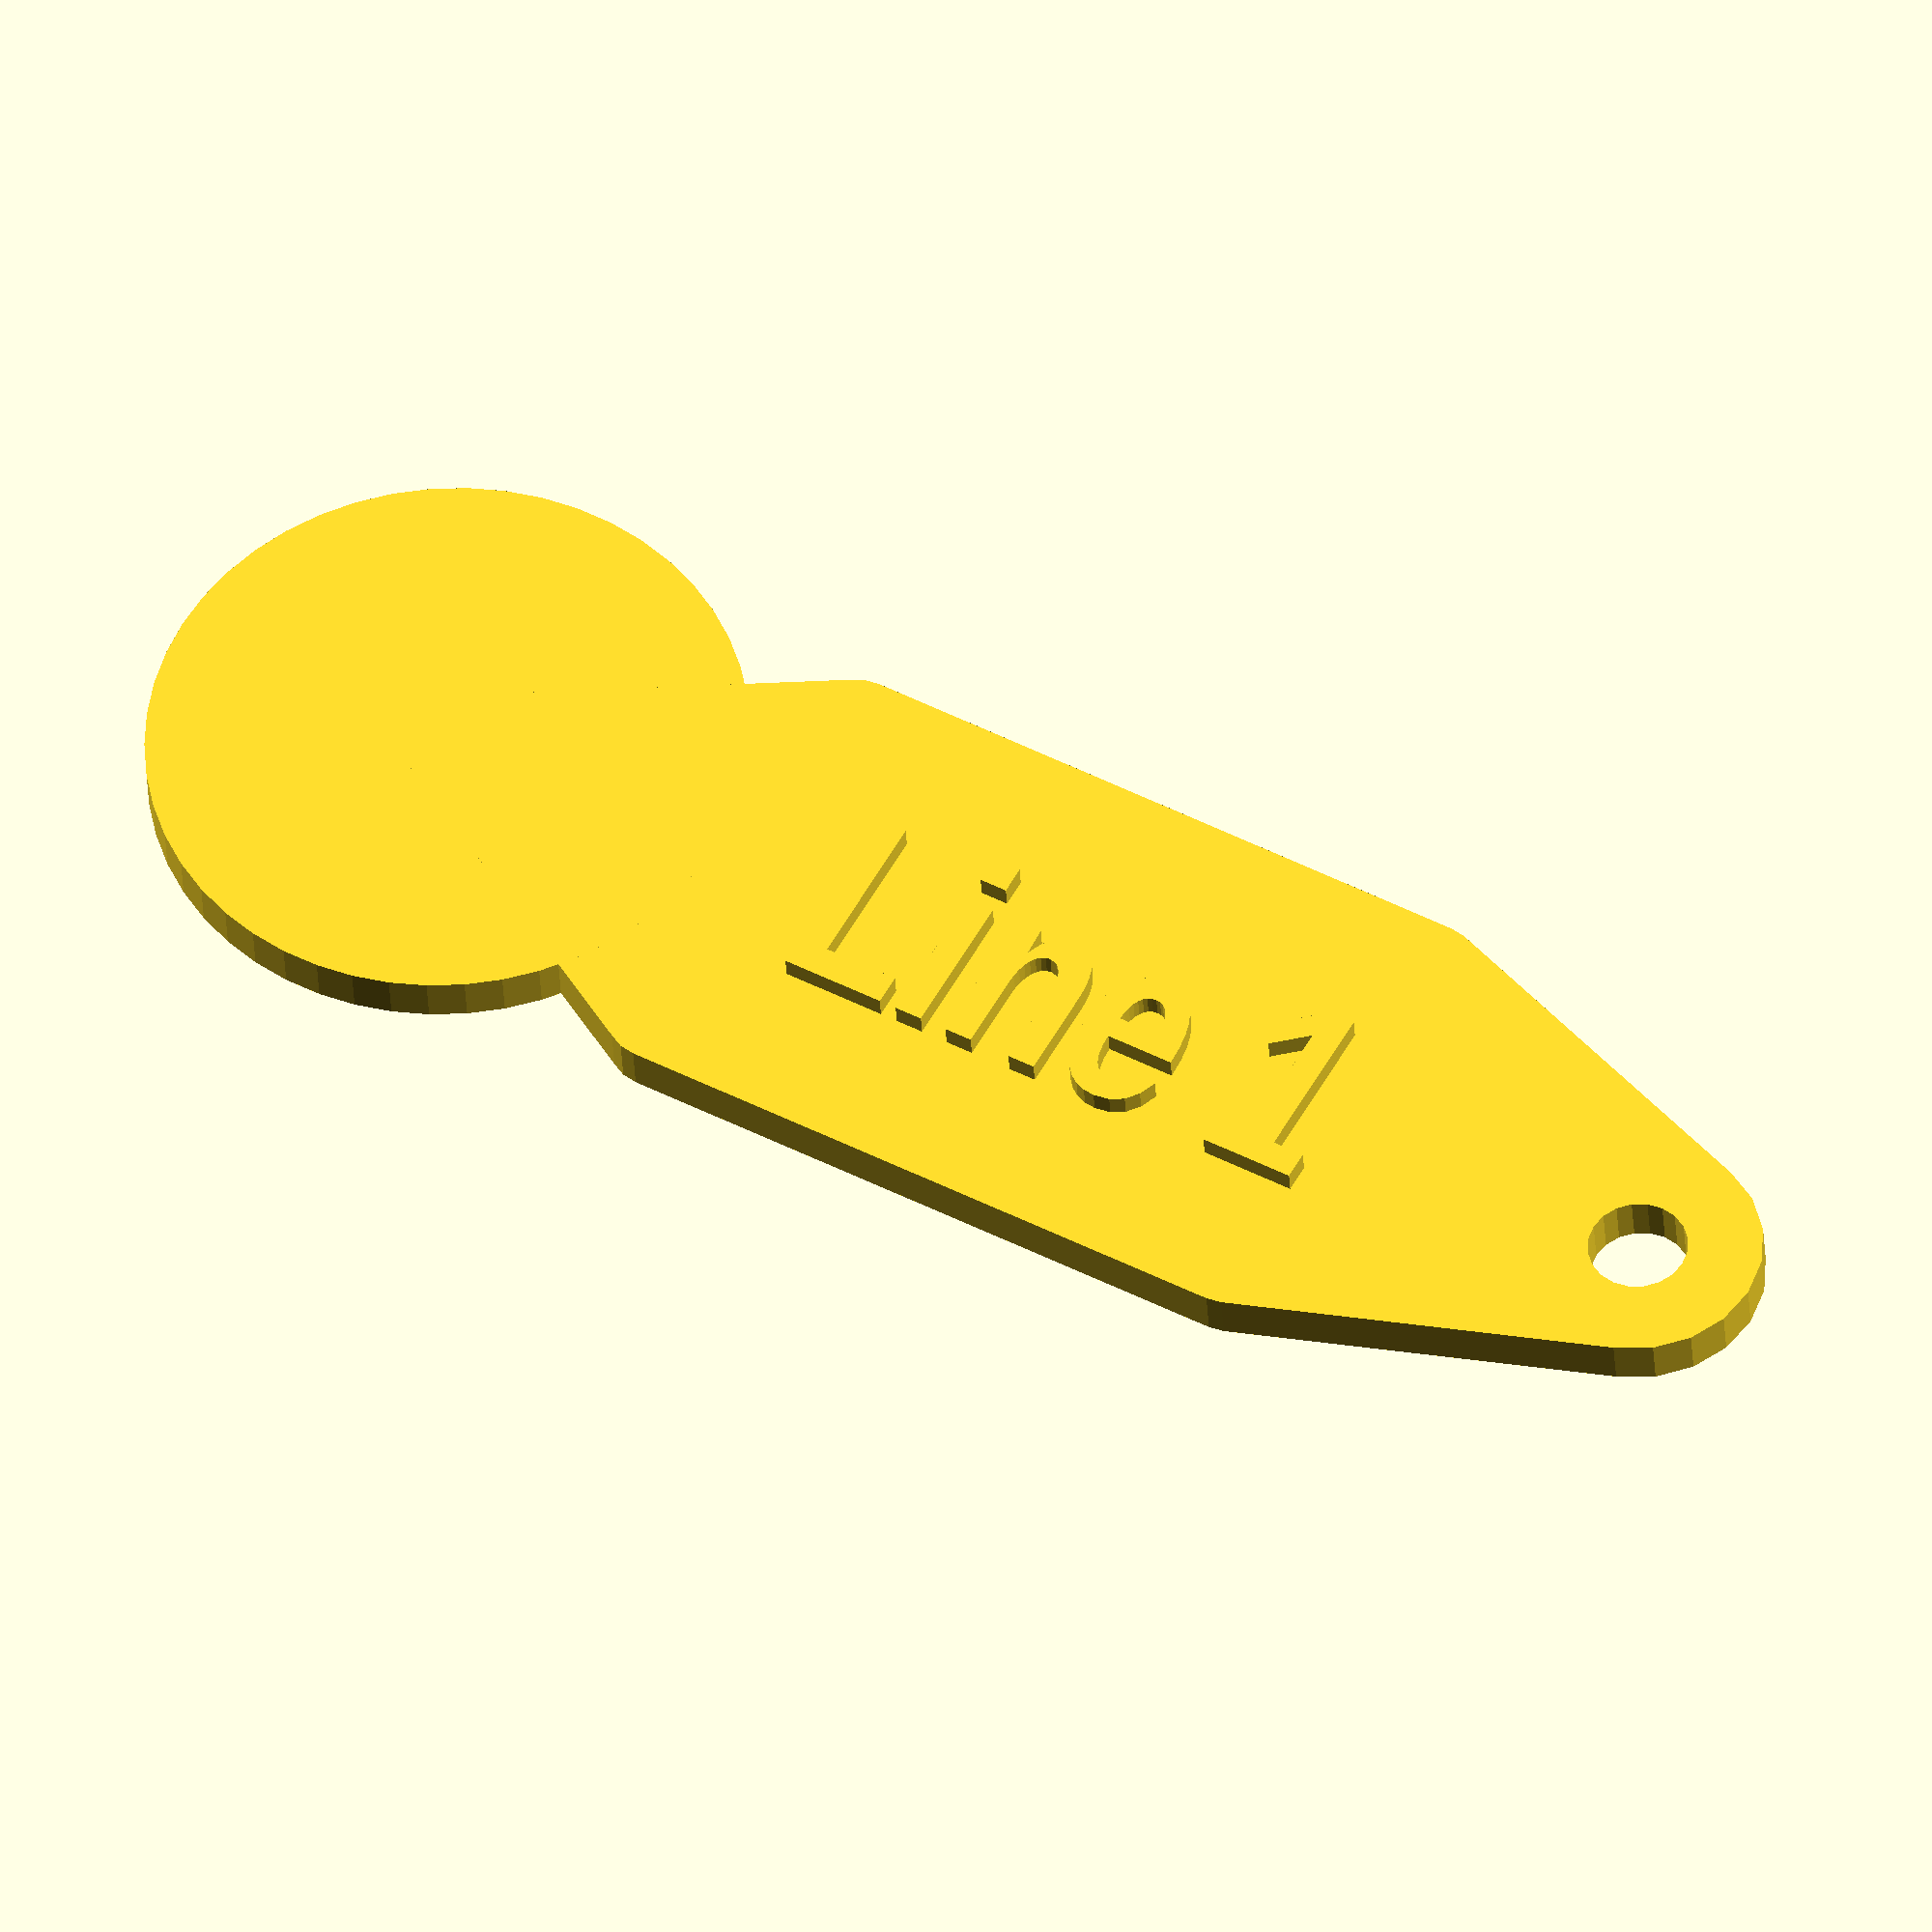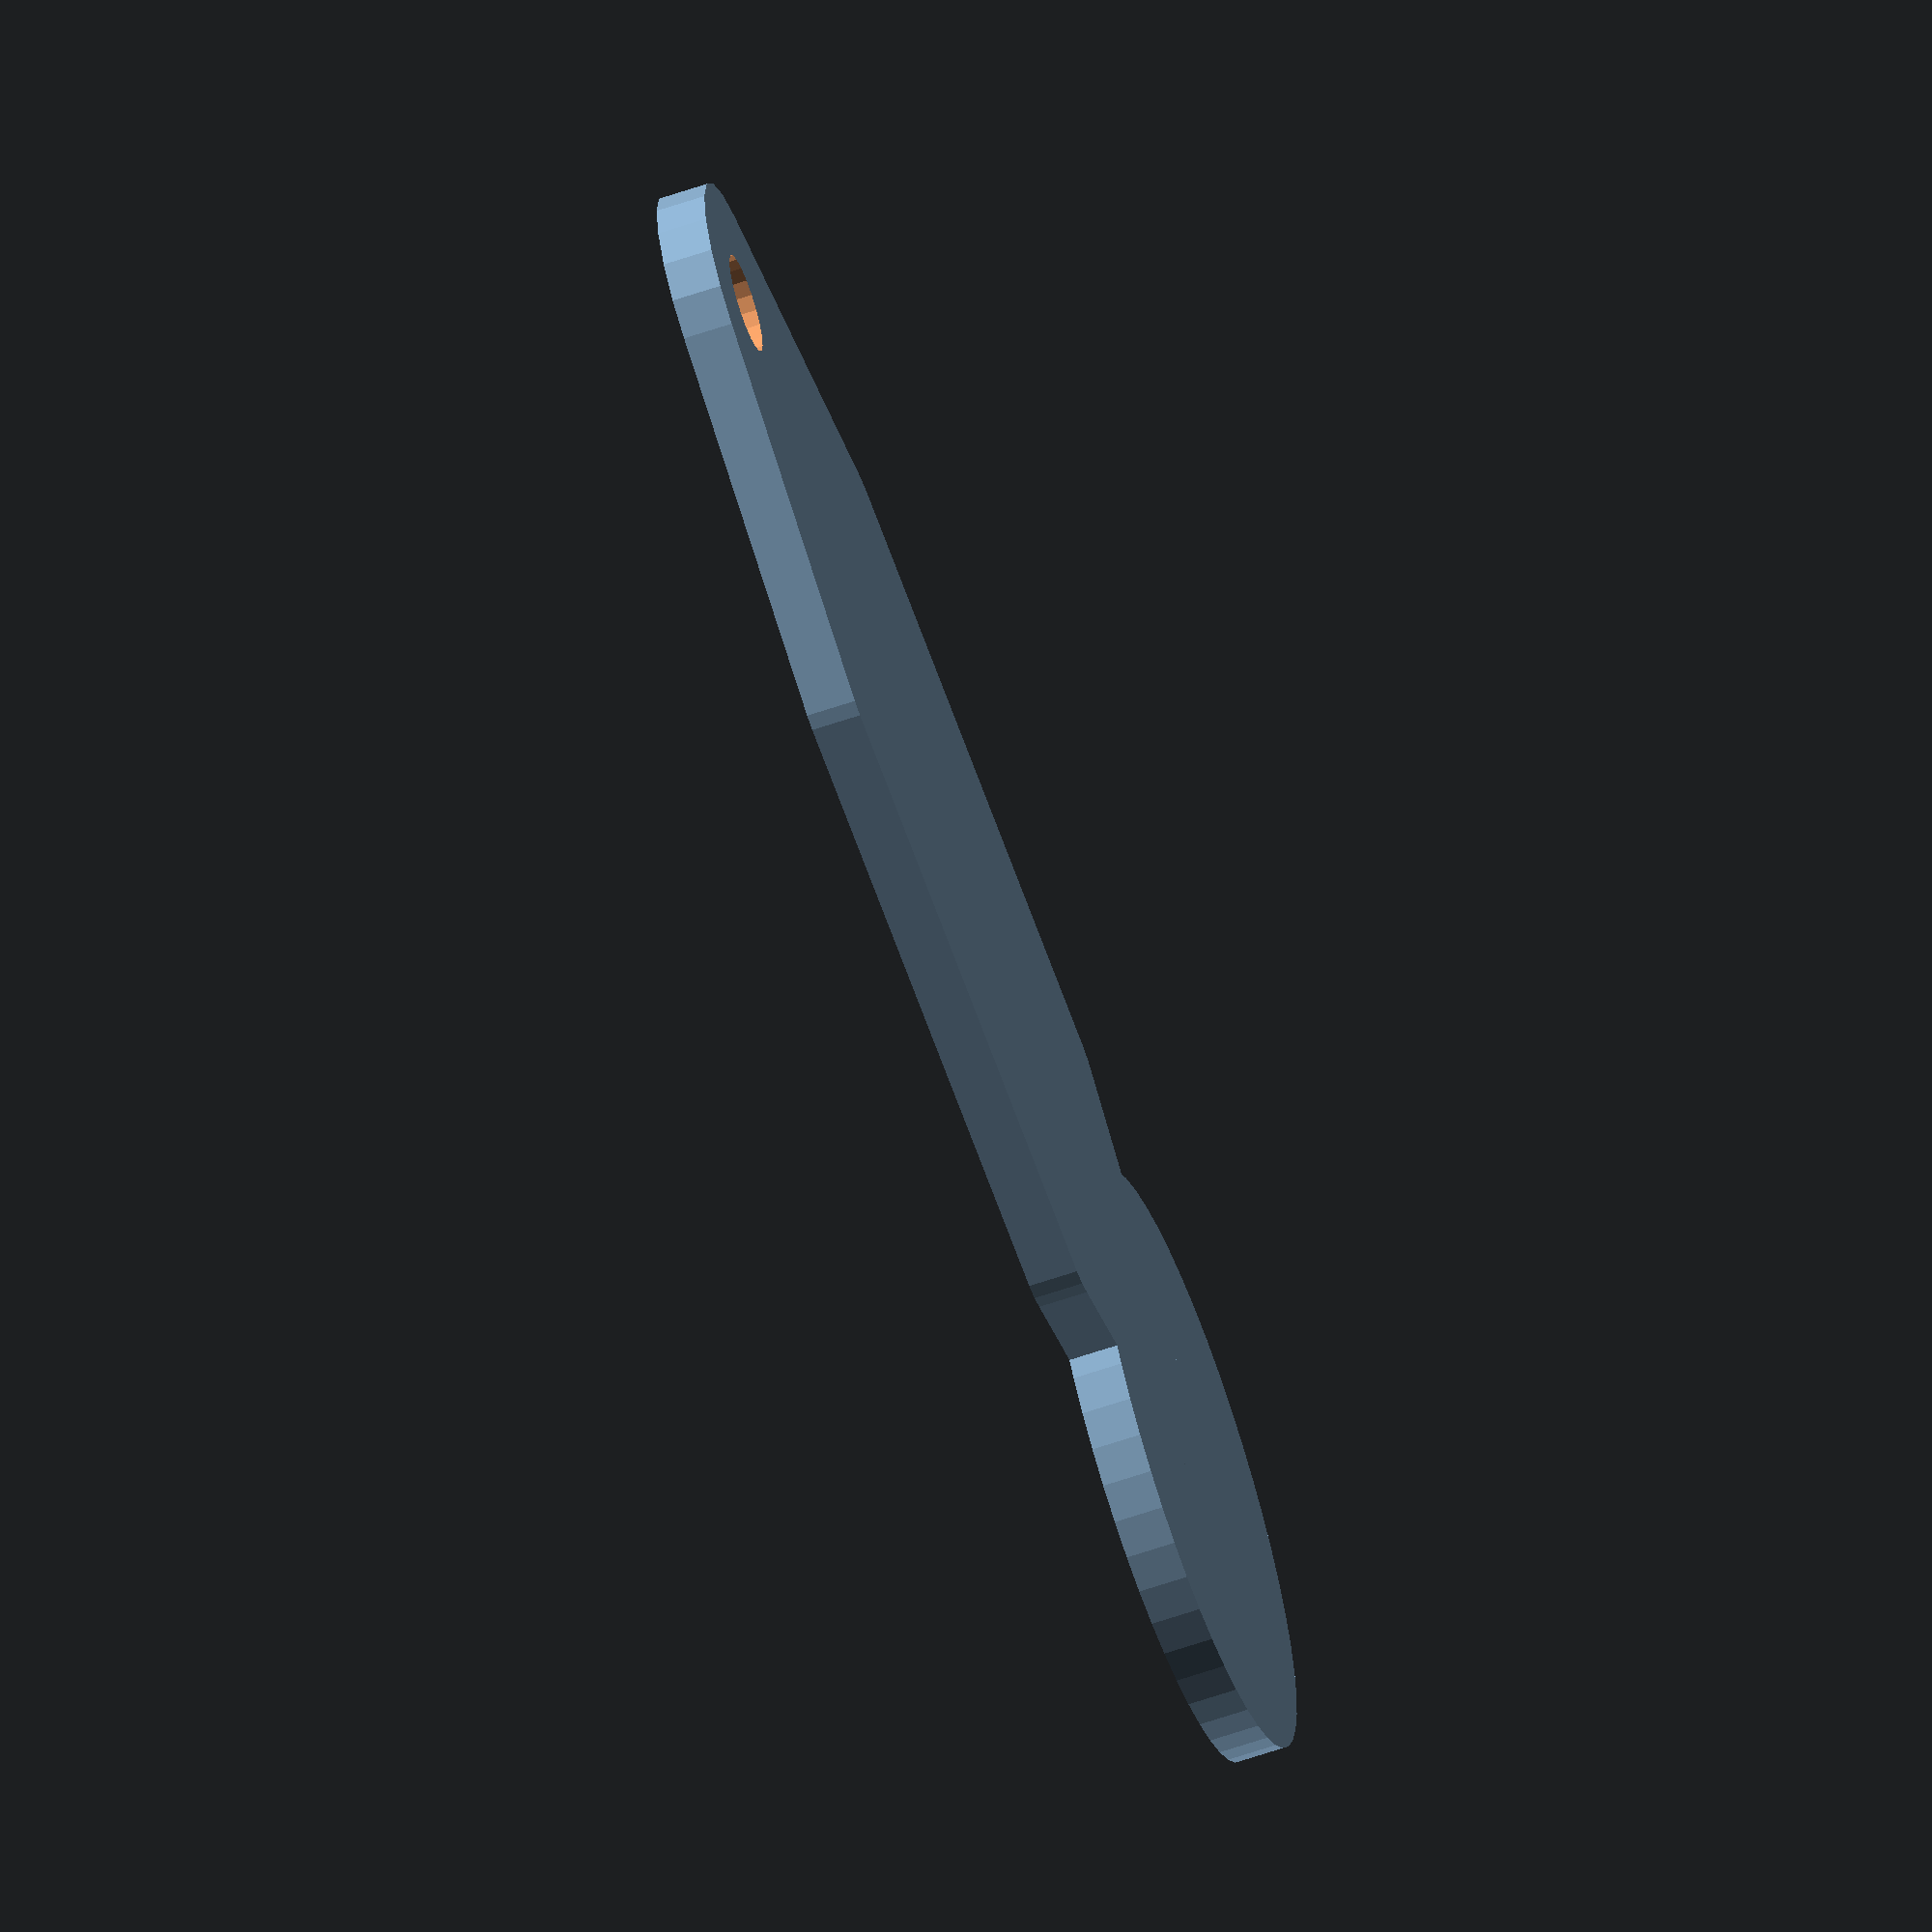
<openscad>
width = 20;
length1 = 30; // Defaults to 30 for mode 1 and 20 for mode 2
length2 = length1 + 12;
height = 2;
text_height = 1;
radius = 2;
radius2 = 5;
radius_coin = 12;
line1 = "Line 1";
text_scale = 0.8; // Defaults to 0.8
text_scale_width = 0.6; // Defaults to 0.6 
font="Liberation Sans:style=bold";
mode = 1; // 1 = add, 2 = sub

difference() {
    union()
    {
        // coin
        translate([-radius_coin,width / 2,0]) cylinder(height, radius_coin, radius_coin, $fn=50);
        // body
        hull() {
            translate([-radius_coin,width / 2,0]) cylinder(height, radius, radius, $fn=20);
            translate([radius,radius,0]) cylinder(height, radius, radius, $fn=20);
            translate([radius,width-radius,0]) cylinder(height, radius, radius, $fn=20);
            translate([length1-radius,radius,0]) cylinder(height, radius, radius, $fn=20);
            translate([length1-radius,width-radius,0]) cylinder(height, radius, radius, $fn=20);
            // outer cylinder for keyring
            translate([length2,width / 2,0]) cylinder(height, radius2, radius2, $fn=20);
        }
    }
    // Cut out hole for key ring
    translate([length2,width / 2,0]) cylinder(10, radius, radius, true, $fn=20);
    if(mode == 2) {
        // Text for mode 2
        translate([-radius_coin*1.2,width/2,1]) linear_extrude(height = height+1) {
            scale([text_scale_width, text_scale, text_scale]) text(line1, valign = "center", font=font);
        }
    }
}
if(mode == 1) {
    // Text for mode 1
    translate([5,width/2,height-0.1]) linear_extrude(height = text_height) {
        scale([text_scale_width, text_scale, text_scale]) text(line1, valign = "center", font=font);
    }
}
</openscad>
<views>
elev=34.9 azim=29.1 roll=3.0 proj=o view=wireframe
elev=241.6 azim=178.0 roll=70.7 proj=o view=solid
</views>
